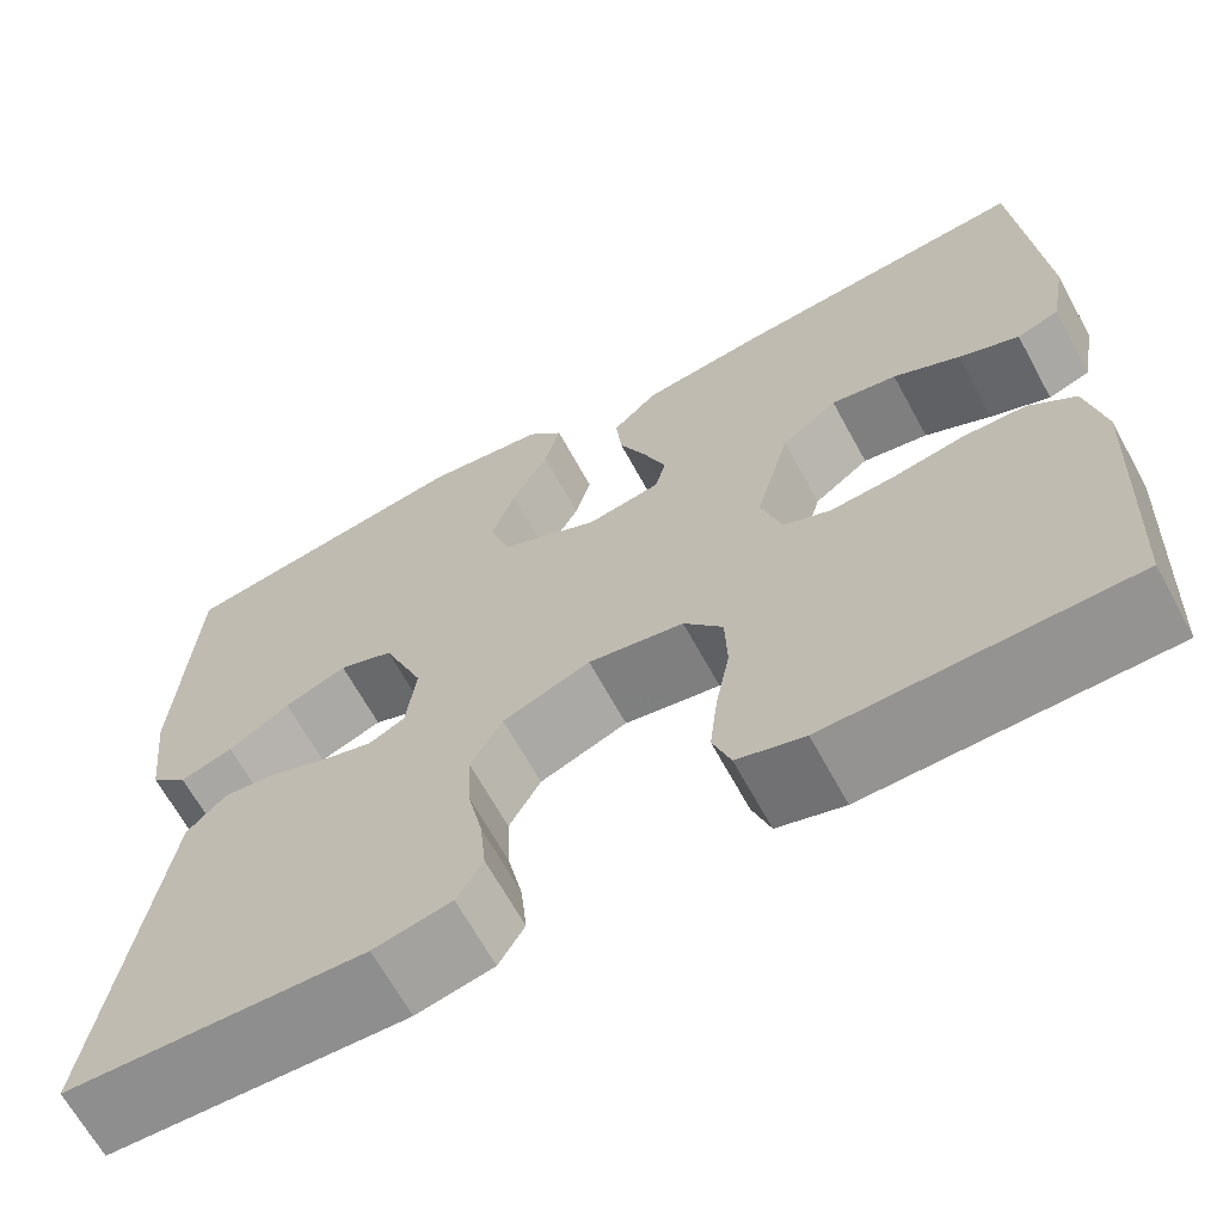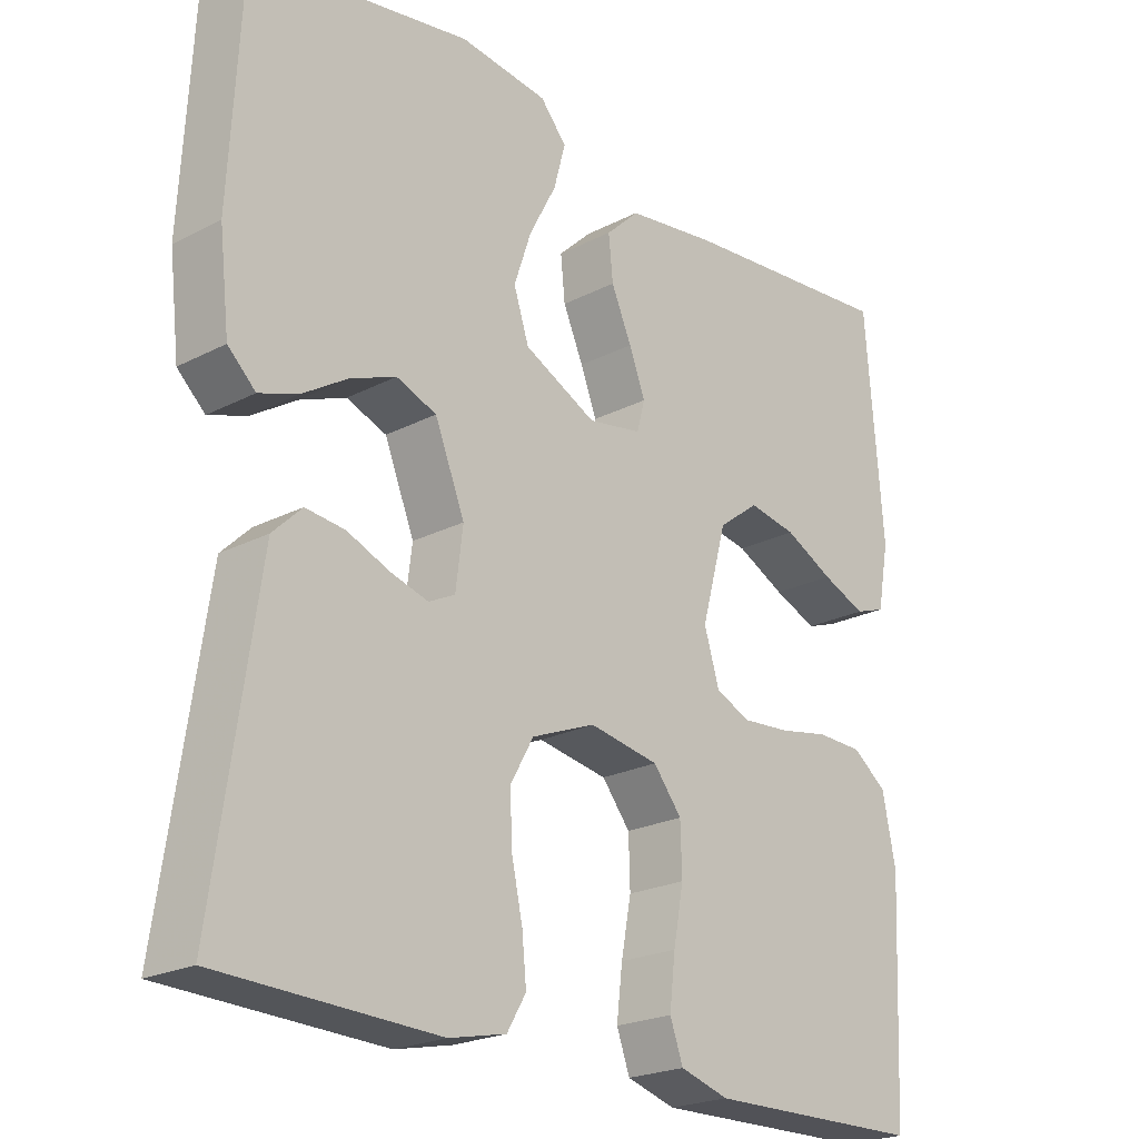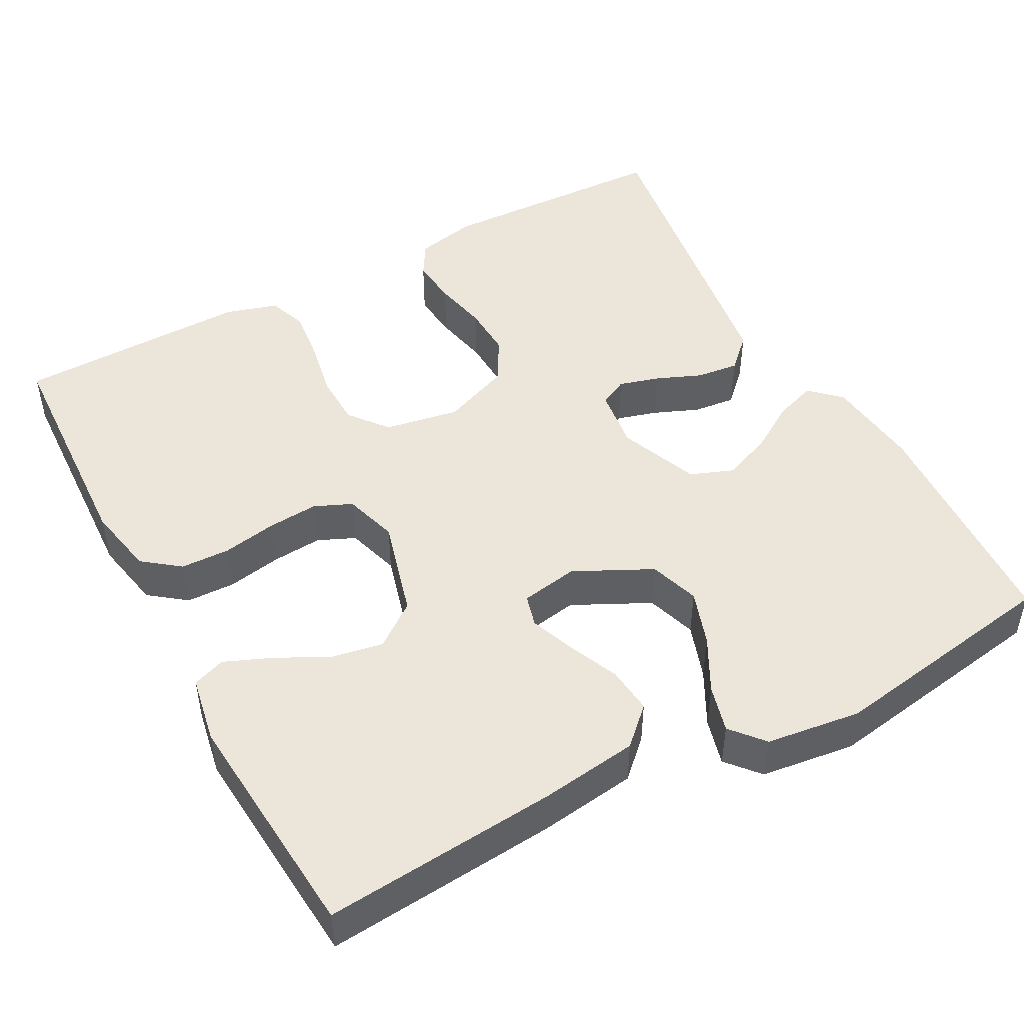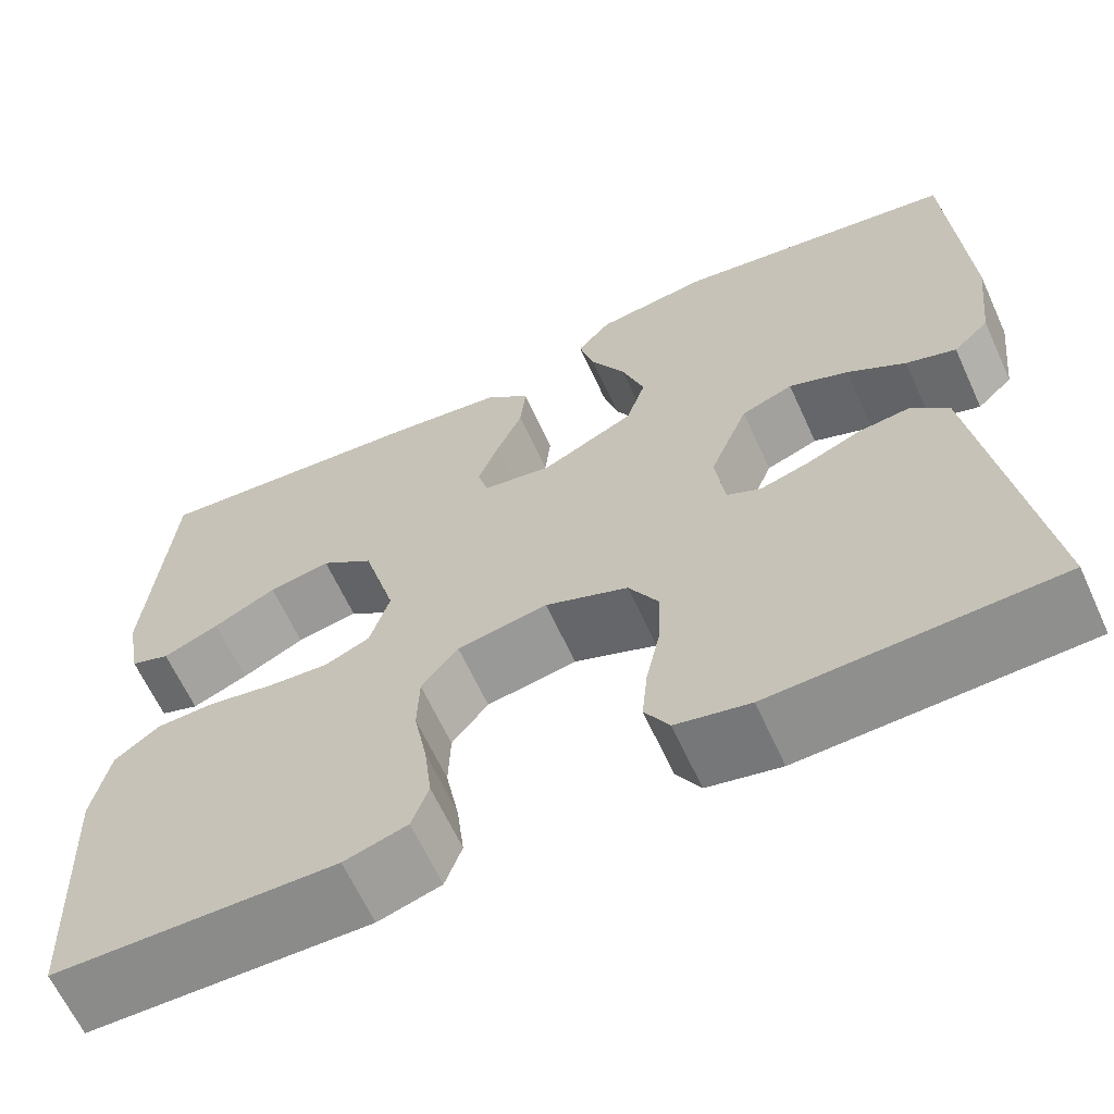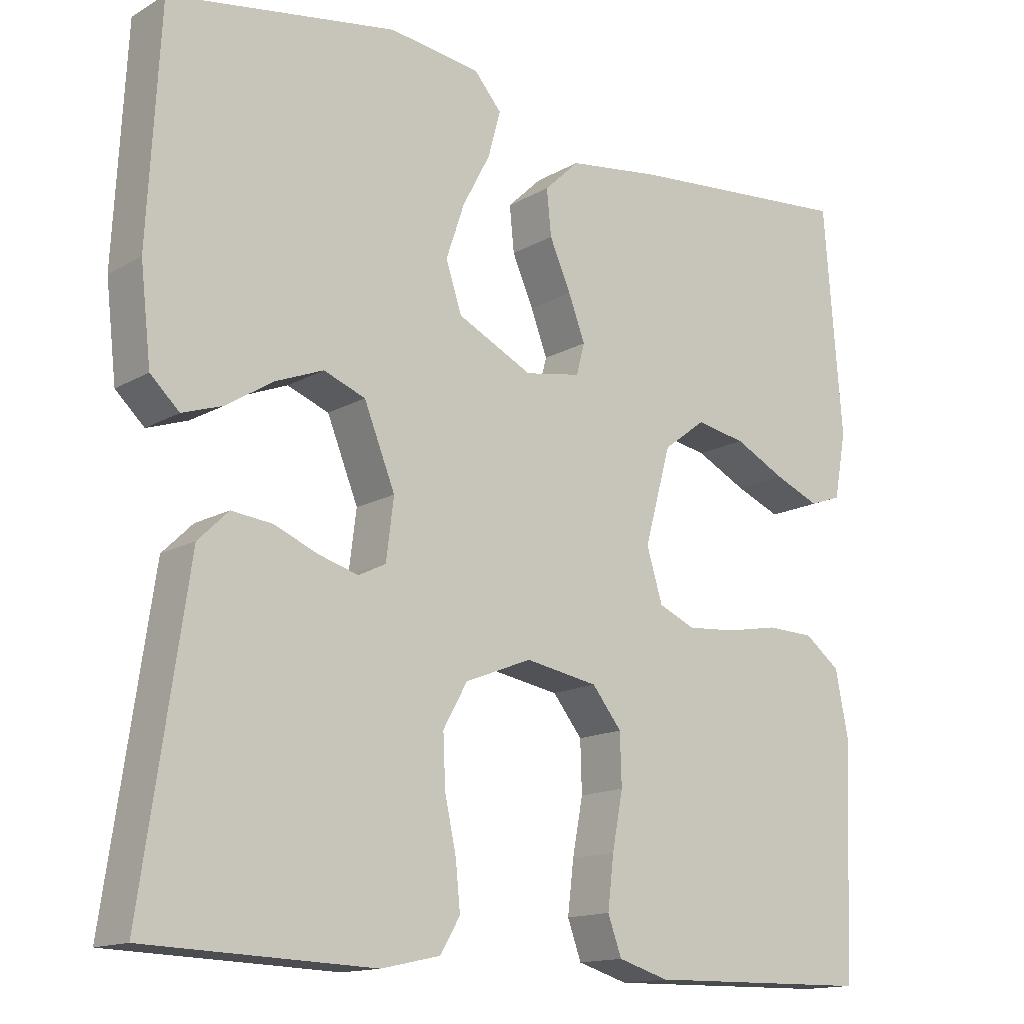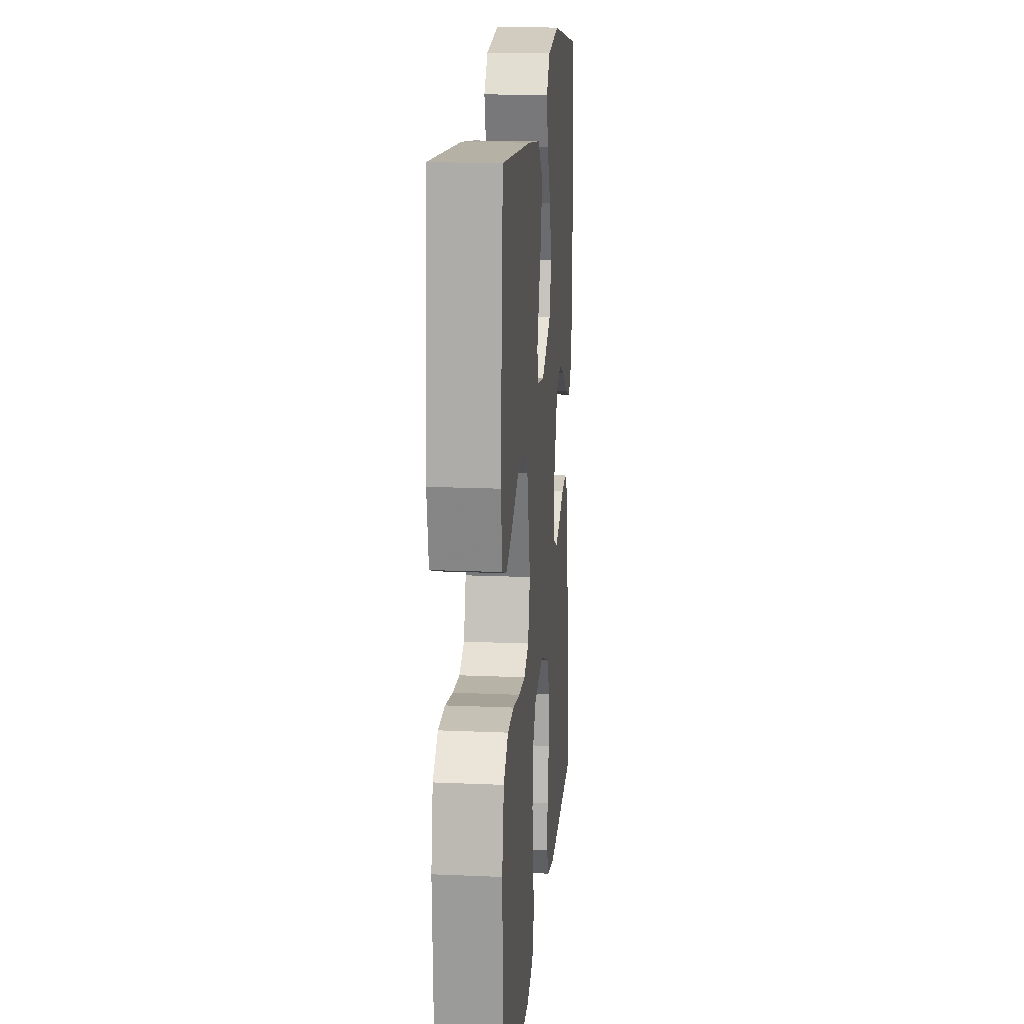
<metadata>
{"format":"obj","ext":"obj","renderer":"f3d","projection":"perspective","resolution":1024,"background":"white","views":[{"elev":-66.2,"azim":-151.4,"up":"+Z"},{"elev":-22.3,"azim":131.9,"up":"+Z"},{"elev":47.9,"azim":-28.3,"up":"+Y"},{"elev":-64.2,"azim":24.6,"up":"+Z"},{"elev":-14.5,"azim":141.0,"up":"+Z"},{"elev":16.9,"azim":-85.0,"up":"+Z"}]}
</metadata>
<code>
v -0.5 0.07 -0.5
v -0.514 0.07 -0.2
v -0.496 0.07 -0.11
v -0.449 0.07 -0.074
v -0.386 0.07 -0.072
v -0.316 0.07 -0.085
v -0.251 0.07 -0.09
v -0.203 0.07 -0.069
v -0.182 0.07 0
v -0.217 0.07 0.127
v -0.273 0.07 0.169
v -0.339 0.07 0.157
v -0.406 0.07 0.123
v -0.466 0.07 0.098
v -0.508 0.07 0.113
v -0.524 0.07 0.2
v -0.5 0.07 0.5
v -0.2 0.07 0.474
v -0.075 0.07 0.457
v -0.029 0.07 0.413
v -0.035 0.07 0.353
v -0.063 0.07 0.289
v -0.085 0.07 0.231
v -0.074 0.07 0.19
v 0 0.07 0.177
v 0.099 0.07 0.226
v 0.12 0.07 0.29
v 0.096 0.07 0.361
v 0.059 0.07 0.431
v 0.043 0.07 0.491
v 0.079 0.07 0.533
v 0.2 0.07 0.549
v 0.5 0.07 0.5
v 0.516 0.07 0.2
v 0.502 0.07 0.077
v 0.464 0.07 0.041
v 0.411 0.07 0.059
v 0.349 0.07 0.098
v 0.286 0.07 0.123
v 0.231 0.07 0.102
v 0.19 0.07 0
v 0.2 0.07 -0.079
v 0.236 0.07 -0.097
v 0.288 0.07 -0.082
v 0.346 0.07 -0.058
v 0.4 0.07 -0.052
v 0.44 0.07 -0.091
v 0.456 0.07 -0.2
v 0.5 0.07 -0.5
v 0.2 0.07 -0.511
v 0.122 0.07 -0.494
v 0.096 0.07 -0.45
v 0.102 0.07 -0.389
v 0.117 0.07 -0.319
v 0.12 0.07 -0.252
v 0.088 0.07 -0.195
v 0 0.07 -0.16
v -0.096 0.07 -0.177
v -0.135 0.07 -0.226
v -0.137 0.07 -0.293
v -0.123 0.07 -0.367
v -0.115 0.07 -0.435
v -0.133 0.07 -0.485
v -0.2 0.07 -0.505
v -0.5 0 -0.5
v -0.514 0 -0.2
v -0.496 0 -0.11
v -0.449 0 -0.074
v -0.386 0 -0.072
v -0.316 0 -0.085
v -0.251 0 -0.09
v -0.203 0 -0.069
v -0.182 0 0
v -0.217 0 0.127
v -0.273 0 0.169
v -0.339 0 0.157
v -0.406 0 0.123
v -0.466 0 0.098
v -0.508 0 0.113
v -0.524 0 0.2
v -0.5 0 0.5
v -0.2 0 0.474
v -0.075 0 0.457
v -0.029 0 0.413
v -0.035 0 0.353
v -0.063 0 0.289
v -0.085 0 0.231
v -0.074 0 0.19
v 0 0 0.177
v 0.099 0 0.226
v 0.12 0 0.29
v 0.096 0 0.361
v 0.059 0 0.431
v 0.043 0 0.491
v 0.079 0 0.533
v 0.2 0 0.549
v 0.5 0 0.5
v 0.516 0 0.2
v 0.502 0 0.077
v 0.464 0 0.041
v 0.411 0 0.059
v 0.349 0 0.098
v 0.286 0 0.123
v 0.231 0 0.102
v 0.19 0 0
v 0.2 0 -0.079
v 0.236 0 -0.097
v 0.288 0 -0.082
v 0.346 0 -0.058
v 0.4 0 -0.052
v 0.44 0 -0.091
v 0.456 0 -0.2
v 0.5 0 -0.5
v 0.2 0 -0.511
v 0.122 0 -0.494
v 0.096 0 -0.45
v 0.102 0 -0.389
v 0.117 0 -0.319
v 0.12 0 -0.252
v 0.088 0 -0.195
v 0 0 -0.16
v -0.096 0 -0.177
v -0.135 0 -0.226
v -0.137 0 -0.293
v -0.123 0 -0.367
v -0.115 0 -0.435
v -0.133 0 -0.485
v -0.2 0 -0.505
f 60 61 62 63
f 60 63 64 1
f 51 52 53 54
f 51 54 55
f 50 51 55
f 49 50 55
f 48 49 55 56
f 44 45 46 47
f 43 44 47 48
f 35 36 37 38
f 35 38 39
f 34 35 39
f 33 34 39
f 32 33 39 40
f 28 29 30 31
f 27 28 31 32
f 19 20 21 22
f 19 22 23
f 18 19 23
f 17 18 23 24
f 12 13 14 15
f 12 15 16 17
f 3 4 5 6
f 3 6 7
f 2 3 7
f 59 60 1 2
f 58 59 2 7
f 57 58 7 8
f 43 48 56 57
f 42 43 57 8
f 41 42 8 9
f 27 32 40 41
f 26 27 41
f 25 26 41 9
f 24 25 9 10
f 17 24 10 11
f 11 12 17
f 127 126 125 124
f 65 128 127 124
f 118 117 116 115
f 119 118 115
f 119 115 114
f 119 114 113
f 120 119 113 112
f 111 110 109 108
f 112 111 108 107
f 102 101 100 99
f 103 102 99
f 103 99 98
f 103 98 97
f 104 103 97 96
f 95 94 93 92
f 96 95 92 91
f 86 85 84 83
f 87 86 83
f 87 83 82
f 88 87 82 81
f 79 78 77 76
f 81 80 79 76
f 70 69 68 67
f 71 70 67
f 71 67 66
f 66 65 124 123
f 71 66 123 122
f 72 71 122 121
f 121 120 112 107
f 72 121 107 106
f 73 72 106 105
f 105 104 96 91
f 105 91 90
f 73 105 90 89
f 74 73 89 88
f 75 74 88 81
f 81 76 75
f 1 65 66 2
f 2 66 67 3
f 3 67 68 4
f 4 68 69 5
f 5 69 70 6
f 6 70 71 7
f 7 71 72 8
f 8 72 73 9
f 9 73 74 10
f 10 74 75 11
f 11 75 76 12
f 12 76 77 13
f 13 77 78 14
f 14 78 79 15
f 15 79 80 16
f 16 80 81 17
f 17 81 82 18
f 18 82 83 19
f 19 83 84 20
f 20 84 85 21
f 21 85 86 22
f 22 86 87 23
f 23 87 88 24
f 24 88 89 25
f 25 89 90 26
f 26 90 91 27
f 27 91 92 28
f 28 92 93 29
f 29 93 94 30
f 30 94 95 31
f 31 95 96 32
f 32 96 97 33
f 33 97 98 34
f 34 98 99 35
f 35 99 100 36
f 36 100 101 37
f 37 101 102 38
f 38 102 103 39
f 39 103 104 40
f 40 104 105 41
f 41 105 106 42
f 42 106 107 43
f 43 107 108 44
f 44 108 109 45
f 45 109 110 46
f 46 110 111 47
f 47 111 112 48
f 48 112 113 49
f 49 113 114 50
f 50 114 115 51
f 51 115 116 52
f 52 116 117 53
f 53 117 118 54
f 54 118 119 55
f 55 119 120 56
f 56 120 121 57
f 57 121 122 58
f 58 122 123 59
f 59 123 124 60
f 60 124 125 61
f 61 125 126 62
f 62 126 127 63
f 63 127 128 64
f 64 128 65 1

</code>
